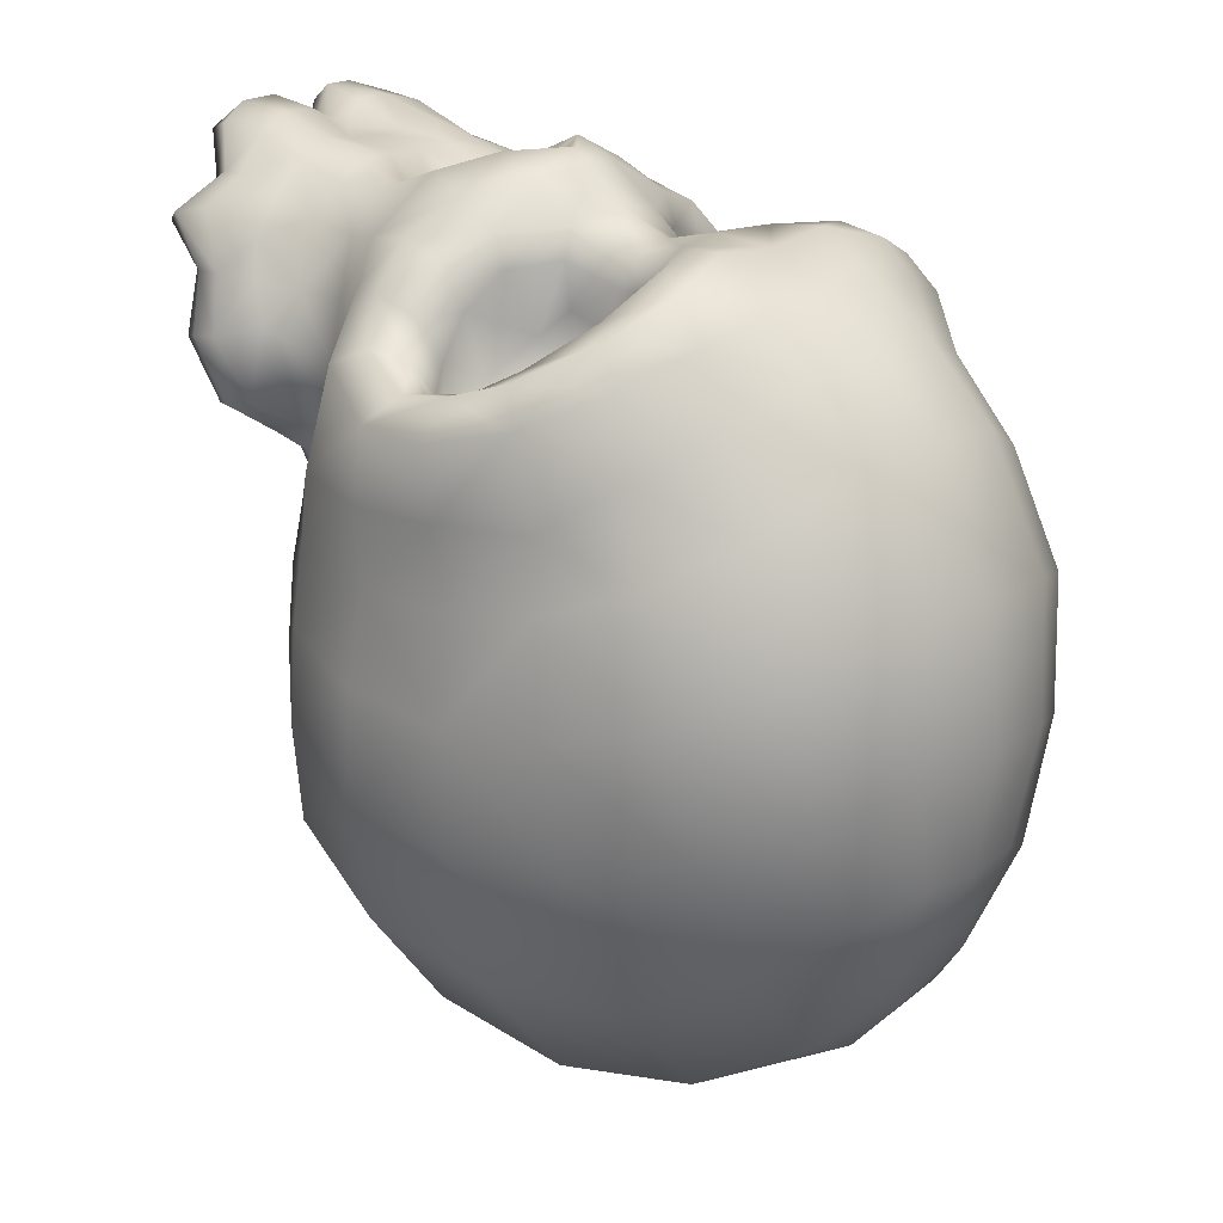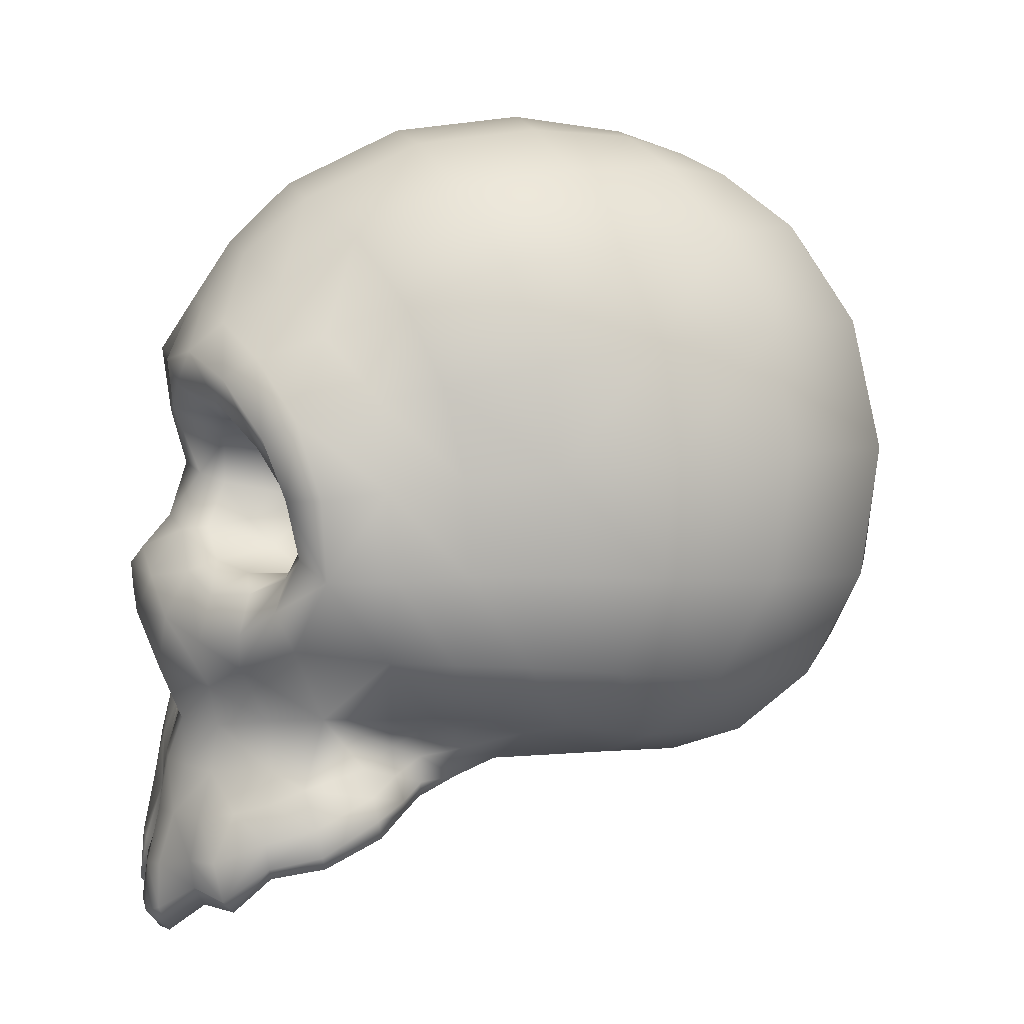
<metadata>
{"format":"obj","ext":"obj","renderer":"f3d","projection":"perspective","resolution":1024,"background":"white","views":[{"elev":21.8,"azim":134.1,"up":"+Z"},{"elev":9.5,"azim":79.3,"up":"+Y"}]}
</metadata>
<code>
v  -0.1029 0.09376 0.2119
v  -0.1237 0.1125 0.2468
v  -0.06869 0.09173 0.2374
v  -0.07997 0.1209 0.2718
v  -0.03832 0.07112 0.2348
v  -0.03839 0.09822 0.2731
v  -0.04567 0.005267 0.249
v  -0.0375 0.002185 0.2686
v  -0.07745 -0.01575 0.2447
v  -0.07595 -0.02338 0.2668
v  -0.1463 -0.005226 0.1819
v  -0.1552 -0.01725 0.1995
v  -0.08449 0.07417 0.1597
v  -0.04852 0.07208 0.1858
v  -0.03688 0.05743 0.2066
v  -0.04512 0.009799 0.2172
v  -0.05407 -0.01043 0.1988
v  -0.1454 -0.001907 0.1566
v  -0.1264 0.06194 0.143
v  -0.1362 0.07506 0.1866
v  -0.1554 0.08015 0.218
v  -0.1493 0.1457 0.2175
v  -0.19 0.1044 0.1937
v  -0.09929 0.1676 0.2376
v  -0.1297 0.2653 0.06344
v  -0.1793 0.2125 0.03659
v  -0.2067 0.1423 0.01494
v  -0.057 -0.1017 0.2899
v  -0.03394 -0.06191 0.3051
v  -0.1777 -0.06722 0.1962
v  -0.2037 -0.08047 0.02545
v  -0.1186 -0.1344 0.1691
v  -0.0668 -0.1409 0.2734
v  -0.1608 -0.1308 0.04588
v  -0.1254 -0.1733 0.1393
v  -0.07088 -0.216 0.282
v  -0.01768 -0.094 0.2465
v  -0.03293 -0.1178 0.2739
v  -0.03031 -0.1347 0.2663
v  -0.02344 -0.2194 0.287
v  -0.1412 -0.2237 0.1284
v  -0.06711 -0.3116 0.2872
v  -0.02526 -0.3138 0.2927
v  -0.1072 -0.1469 0.06231
v  -0.03427 -0.1857 -0.081
v  -0.07455 -0.1828 -0.1171
v  -0.09688 -0.163 -0.1655
v  -0.1195 -0.1146 -0.2136
v  -0.09043 0.1605 -0.2549
v  -0.06366 0.2336 -0.2112
v  -0.03912 0.2728 -0.1631
v  -0.08879 -0.2076 0.0917
v  -0.1003 -0.1509 0.09173
v  -0.1524 -0.1285 0.08727
v  -0.1967 -0.07806 0.07974
v  -0.194 0.1258 0.08648
v  -0.1665 0.1856 0.1112
v  -0.1228 0.231 0.1406
v  -0.08551 -0.2865 0.2602
v  -0.09568 -0.2121 0.2639
v  -0.09228 -0.1412 0.2476
v  -0.1045 -0.1081 0.2542
v  -0.1147 -0.03526 0.2521
v  -0.1073 -0.02042 0.2234
v  -0.08254 -0.02856 0.1721
v  -0.1308 -0.2542 0.212
v  -0.1281 -0.197 0.2128
v  -0.1084 -0.1361 0.2101
v  -0.1336 -0.08866 0.2328
v  -0.08317 -0.1809 0.03081
v  -0.1126 -0.1542 0.01226
v  -0.1623 -0.137 -0.01109
v  -0.2029 -0.08769 -0.04294
v  -0.1972 0.1537 -0.07209
v  -0.1609 0.2239 -0.05074
v  -0.1154 0.2783 -0.0249
v  -0.08615 0.2806 -0.1056
v  -0.1276 0.2326 -0.138
v  -0.1657 0.1617 -0.1675
v  -0.1857 -0.1009 -0.1224
v  -0.1536 -0.149 -0.07909
v  -0.1121 -0.1721 -0.05454
v  -0.05722 -0.1794 -0.03248
v  -0.1097 -0.2147 0.1073
v  -0.09569 -0.1651 0.114
v  -0.1397 -0.1317 0.1196
v  -0.1932 -0.07502 0.1277
v  -0.1854 0.1153 0.1315
v  -0.1529 0.1598 0.1675
v  -0.1079 0.1944 0.1957
v  -0.1504 -0.2424 0.1723
v  -0.1345 -0.1848 0.1861
v  -0.1313 -0.2787 0.2408
v  -0.1197 -0.2045 0.2382
v  -0.01946 -0.2612 0.3009
v  -0.07086 -0.2558 0.294
v  -0.09604 -0.2472 0.2713
v  -0.1317 -0.2392 0.2554
v  -0.1389 -0.2237 0.216
v  -0.1544 -0.2101 0.1789
v  -0.1418 -0.1912 0.1345
v  -0.1036 -0.1858 0.1119
v  -0.09182 -0.1744 0.0905
v  -0.0928 -0.1708 0.06727
v  -0.1498 0.0355 0.1503
v  -0.1557 0.0446 0.1764
v  -0.1653 0.04476 0.1979
v  -0.2072 0.04853 0.1778
v  -0.2075 0.05328 0.1294
v  -0.2038 0.05923 0.07315
v  -0.2172 0.06625 0.005363
v  -0.2164 0.07087 -0.07912
v  -0.1885 0.07063 -0.177
v  -0.1123 0.06306 -0.2716
v  -0.139 -0.03073 0.2248
v  -0.1283 -0.01808 0.1964
v  -0.1226 -0.01957 0.1569
v  -0.04401 -0.316 0.2932
v  -0.04292 -0.2623 0.3022
v  -0.0461 -0.2185 0.2923
v  -0.0477 -0.1395 0.2751
v  -0.04656 -0.112 0.2835
v  -0.02318 -0.08002 0.2867
v  -0.08439 -0.1939 0.06246
v  -0.09337 -0.1947 0.09038
v  -0.1134 -0.2035 0.1068
v  -0.1486 -0.2081 0.1315
v  -0.1539 -0.2326 0.1748
v  -0.1368 -0.2448 0.2136
v  -0.1354 -0.2689 0.2489
v  -0.09017 -0.2709 0.2682
v  -0.07315 -0.2909 0.2954
v  -0.04765 -0.3013 0.3047
v  -0.02405 -0.2972 0.3062
v  -0.1251 -0.03592 -0.254
v  -0.1984 -0.02263 -0.1613
v  -0.2226 -0.01363 -0.06923
v  -0.2207 -0.009817 0.009522
v  -0.2071 -0.009839 0.07185
v  -0.2088 -0.01196 0.1247
v  -0.2015 -0.01226 0.1739
v  -0.1673 0.0106 0.1875
v  -0.1583 0.01535 0.1737
v  -0.1533 0.01508 0.1543
v  -0.1167 0.01657 0.1319
v  -0.07667 0.02127 0.1444
v  -0.04066 0.02364 0.1642
v  -0.03389 0.03155 0.205
v  -0.03186 0.03743 0.2348
v  -0.022 0.04386 0.2529
v  -0.06869 -0.1784 0.2715
v  -0.02641 -0.177 0.2844
v  -0.09552 -0.1772 0.2532
v  -0.1112 -0.1751 0.2085
v  -0.04757 -0.1774 0.2844
v  -0.000633 -0.1133 0.2458
v  -0.07128 -0.05966 0.2845
v  -0.03716 -0.03383 0.2931
v  -0.09265 0.1462 0.2632
v  -0.1373 0.1298 0.2416
v  -0.1764 0.0912 0.2171
v  -0.184 0.04532 0.2009
v  -0.1797 0.001052 0.1914
v  -0.1686 -0.03949 0.2088
v  -0.1426 -0.06144 0.2335
v  -0.1113 -0.07125 0.2615
v  2e-06 -0.2981 0.2582
v  -0.04593 0.136 0.2773
v  -0.05124 0.1763 0.2499
v  -0.05685 0.2151 0.2184
v  -0.06393 0.2572 0.1713
v  -0.06836 0.2984 0.08543
v  -0.05944 0.3086 -0.005942
v  -0.04188 0.3031 -0.08408
v  -0.02327 0.2897 -0.1319
v  0 -0.1763 0.2819
v  -0 0.307 -0.08625
v  0 -0.2969 0.2567
v  0 0.04951 0.2623
v  -0 -0.1901 -0.107
v  0 -0.2872 0.232
v  0 0.267 0.1782
v  0 0.09103 0.2734
v  0 -0.07449 0.2325
v  0 -0.2154 0.08854
v  -0 0.2166 -0.2413
v  -0 -0.1598 -0.2275
v  -0 0.2601 -0.19
v  -0 -0.1861 -0.16
v  -0 -0.1786 -0.02529
v  0 -0.2981 0.2585
v  0 -0.2844 0.2828
v  0 0.3078 0.09256
v  -0 0.3186 -0.002842
v  0 0.1799 0.2531
v  0 -0.05841 0.2793
v  0 -0.238 0.1288
v  0 -0.2302 0.1146
v  0 -0.01705 0.2984
v  0 0.007843 0.2764
v  0 -0.1133 0.2458
v  0 -0.1315 0.27
v  0 -0.2048 0.06931
v  -0 0.04702 -0.3067
v  -0 -0.04616 -0.3009
v  -0 0.1416 -0.2854
v  -0 -0.114 -0.2713
v  -0 0.2854 -0.1436
v  -0 -0.1837 -0.06733
v  0 -0.188 0.03002
v  0 -0.2175 0.2866
v  0 -0.2725 0.202
v  0 -0.2563 0.1676
v  0 -0.02947 0.3077
v  0 0.2233 0.2241
v  0 0.1357 0.2726
v  0 -0.271 0.2842
v  0 -0.2497 0.2862
v  0.1583 0.01535 0.1737
v  0.1557 0.0446 0.1764
v  0.1653 0.04476 0.1979
v  0.1673 0.0106 0.1875
v  0.1237 0.1125 0.2468
v  0.1029 0.09376 0.2119
v  0.06869 0.09173 0.2374
v  0.07997 0.1209 0.2718
v  0.03832 0.07112 0.2348
v  0.03839 0.09822 0.2731
v  0.03186 0.03743 0.2348
v  0.04567 0.005267 0.249
v  0.0375 0.002185 0.2686
v  0.022 0.04386 0.2529
v  0.07745 -0.01575 0.2447
v  0.07595 -0.02338 0.2668
v  0.1283 -0.01808 0.1964
v  0.1463 -0.005226 0.1819
v  0.1552 -0.01725 0.1995
v  0.139 -0.03073 0.2248
v  0.1498 0.0355 0.1503
v  0.04852 0.07208 0.1858
v  0.08449 0.07417 0.1597
v  0.03688 0.05743 0.2066
v  0.03389 0.03155 0.205
v  0.04512 0.009799 0.2172
v  0.05407 -0.01043 0.1988
v  0.1226 -0.01957 0.1569
v  0.1454 -0.001907 0.1566
v  0.1533 0.01508 0.1543
v  0.1554 0.08015 0.218
v  0.1362 0.07506 0.1866
v  0.1264 0.06194 0.143
v  0.1373 0.1298 0.2416
v  0.1764 0.0912 0.2171
v  0.09265 0.1462 0.2632
v  0.04593 0.136 0.2773
v  0.1228 0.231 0.1406
v  0.06393 0.2572 0.1713
v  0.06836 0.2984 0.08543
v  0.1297 0.2653 0.06344
v  0.1793 0.2125 0.03659
v  0.1665 0.1856 0.1112
v  0.2067 0.1423 0.01494
v  0.194 0.1258 0.08648
v  0.2172 0.06625 0.005363
v  0.2207 -0.009817 0.009522
v  0.2071 -0.009839 0.07185
v  0.2038 0.05923 0.07315
v  0.184 0.04532 0.2009
v  0.2072 0.04853 0.1778
v  0.2015 -0.01226 0.1739
v  0.1797 0.001052 0.1914
v  0.2226 -0.01363 -0.06923
v  0.2164 0.07087 -0.07912
v  0.1609 0.2239 -0.05074
v  0.1972 0.1537 -0.07209
v  0.1154 0.2783 -0.0249
v  0.05944 0.3086 -0.005942
v  0.03716 -0.03383 0.2931
v  0.07128 -0.05966 0.2845
v  0.1113 -0.07125 0.2615
v  0.1045 -0.1081 0.2542
v  0.057 -0.1017 0.2899
v  0.1932 -0.07502 0.1277
v  0.1777 -0.06722 0.1962
v  0.2088 -0.01196 0.1247
v  0.2029 -0.08769 -0.04294
v  0.2037 -0.08047 0.02545
v  0.1336 -0.08866 0.2328
v  0.1186 -0.1344 0.1691
v  0.1084 -0.1361 0.2101
v  0.1397 -0.1317 0.1196
v  0.1254 -0.1733 0.1393
v  0.1345 -0.1848 0.1861
v  0.1112 -0.1751 0.2085
v  0.03293 -0.1178 0.2739
v  0.01768 -0.094 0.2465
v  0.02318 -0.08002 0.2867
v  0.04656 -0.112 0.2835
v  0.0477 -0.1395 0.2751
v  0.03031 -0.1347 0.2663
v  0.02641 -0.177 0.2844
v  0.04757 -0.1774 0.2844
v  0.000633 -0.1133 0.2458
v  0.1539 -0.2326 0.1748
v  0.1486 -0.2081 0.1315
v  0.1412 -0.2237 0.1284
v  0.1504 -0.2424 0.1723
v  0.04765 -0.3013 0.3047
v  0.04401 -0.316 0.2932
v  0.02526 -0.3138 0.2927
v  0.02405 -0.2972 0.3062
v  0.09569 -0.1651 0.114
v  0.1623 -0.137 -0.01109
v  0.1608 -0.1308 0.04588
v  0.1121 -0.1721 -0.05454
v  0.1126 -0.1542 0.01226
v  0.1536 -0.149 -0.07909
v  0.08879 -0.2076 0.0917
v  0.09337 -0.1947 0.09038
v  0.08439 -0.1939 0.06246
v  0.0928 -0.1708 0.06727
v  0.08317 -0.1809 0.03081
v  0.1123 0.06306 -0.2716
v  0.1251 -0.03592 -0.254
v  0.09043 0.1605 -0.2549
v  0.06366 0.2336 -0.2112
v  0.1195 -0.1146 -0.2136
v  0.09688 -0.163 -0.1655
v  0.03912 0.2728 -0.1631
v  0.02327 0.2897 -0.1319
v  0.07455 -0.1828 -0.1171
v  0.03427 -0.1857 -0.081
v  0.1079 0.1944 0.1957
v  0.05685 0.2151 0.2184
v  0.1529 0.1598 0.1675
v  0.1854 0.1153 0.1315
v  0.2075 0.05328 0.1294
v  0.1524 -0.1285 0.08727
v  0.1967 -0.07806 0.07974
v  0.1072 -0.1469 0.06231
v  0.1003 -0.1509 0.09173
v  0.1134 -0.2035 0.1068
v  0.1097 -0.2147 0.1073
v  0.1073 -0.02042 0.2234
v  0.1147 -0.03526 0.2521
v  0.08254 -0.02856 0.1721
v  0.1426 -0.06144 0.2335
v  0.09228 -0.1412 0.2476
v  0.0668 -0.1409 0.2734
v  0.09552 -0.1772 0.2532
v  0.09568 -0.2121 0.2639
v  0.07088 -0.216 0.282
v  0.06869 -0.1784 0.2715
v  0.07315 -0.2909 0.2954
v  0.09017 -0.2709 0.2682
v  0.08551 -0.2865 0.2602
v  0.06711 -0.3116 0.2872
v  0.1197 -0.2045 0.2382
v  0.1281 -0.197 0.2128
v  0.1368 -0.2448 0.2136
v  0.1308 -0.2542 0.212
v  0.1313 -0.2787 0.2408
v  0.1354 -0.2689 0.2489
v  0.1657 0.1617 -0.1675
v  0.1885 0.07063 -0.177
v  0.1276 0.2326 -0.138
v  0.08615 0.2806 -0.1056
v  0.04188 0.3031 -0.08408
v  0.1857 -0.1009 -0.1224
v  0.05722 -0.1794 -0.03248
v  0.1984 -0.02263 -0.1613
v  0.09929 0.1676 0.2376
v  0.05124 0.1763 0.2499
v  0.1493 0.1457 0.2175
v  0.19 0.1044 0.1937
v  0.1418 -0.1912 0.1345
v  0.1544 -0.2101 0.1789
v  0.04292 -0.2623 0.3022
v  0.01946 -0.2612 0.3009
v  0.02344 -0.2194 0.287
v  0.0461 -0.2185 0.2923
v  0.09182 -0.1744 0.0905
v  0.1036 -0.1858 0.1119
v  0.09604 -0.2472 0.2713
v  0.07086 -0.2558 0.294
v  0.1389 -0.2237 0.216
v  0.1317 -0.2392 0.2554
v  0.04066 0.02364 0.1642
v  0.1167 0.01657 0.1319
v  0.1686 -0.03949 0.2088
v  0.07667 0.02127 0.1444
v  0.03394 -0.06191 0.3051
v  -2e-06 -0.2981 0.2582
g Group35334
f -287 -252 -251 -288
f -391 -390 -392 -393
f -388 -390 -391 -389
f -386 -244 -245 -387
f -385 -384 -386 -387
f -382 -279 -278 -383
f -289 -288 -251 -250
f -393 -381 -380 -391
f -391 -380 -379 -389
f -378 -387 -245 -246
f -387 -378 -377 -385
f -376 -383 -278 -277
f -393 -392 -373 -374
f -381 -393 -374 -375
f -234 -233 -373 -392
f -392 -390 -235 -234
f -226 -235 -390 -388
f -215 -211 -388 -244
f -222 -369 -336 -223
f -337 -336 -369 -368
f -338 -337 -368 -367
f -255 -284 -283 -256
f -253 -231 -232 -286
f -283 -282 -257 -256
f -367 -368 -319 -320
f -368 -369 -318 -319
f -221 -318 -369 -222
f -384 -237 -236 -386
f -195 -194 -386 -236
f -332 -366 -237 -228
f -253 -254 -307 -364
f -256 -257 -321 -363
f -362 -326 -325 -364
f -362 -364 -307 -308
f -302 -240 -362 -359
f -271 -272 -356 -357
f -356 -272 -273 -355
f -273 -239 -242 -355
f -357 -238 -193 -210
f -238 -357 -356
f -192 -193 -238 -355
f -218 -192 -355 -242
f -353 -303 -266 -267
f -351 -260 -261 -276
f -362 -308 -309 -359
f -363 -321 -322 -360
f -322 -313 -312 -323
f -342 -269 -270
f -270 -290 -324
f -209 -342 -270 -191
f -189 -259 -280 -190
f -208 -188 -345 -344
f -207 -347 -346 -187
f -206 -208 -344 -343
f -206 -343 -219 -186
f -205 -348 -347 -207
f -214 -349 -348 -205
f -349 -214 -185
f -223 -336 -304 -224
f -305 -304 -336 -337
f -306 -305 -337 -338
f -255 -254 -285 -284
f -339 -363 -360 -340
f -340 -360 -350 -341
f -342 -310 -268 -269
f -331 -384 -385 -330
f -330 -385 -377 -329
f -325 -332 -228 -229
f -361 -366 -332 -333
f -358 -243 -241 -334
f -335 -352 -262 -263
f -326 -333 -332 -325
f -300 -334 -241 -240
f -327 -300 -240
f -301 -264 -265 -328
f -315 -281 -282 -320
f -316 -315 -320 -319
f -317 -316 -319 -318
f -220 -317 -318 -221
f -321 -314 -313 -322
f -323 -350 -360 -322
f -312 -311 -324 -323
f -184 -324 -311 -204
f -185 -204 -311 -349
f -312 -348 -349 -311
f -313 -347 -348 -312
f -314 -346 -347 -313
f -280 -259 -258 -281
f -345 -280 -281 -315
f -344 -345 -315 -316
f -343 -344 -316 -317
f -220 -219 -343 -317
f -307 -339 -340 -308
f -308 -340 -341 -309
f -224 -304 -370 -225
f -372 -370 -304 -305
f -371 -372 -305 -306
f -253 -286 -285 -254
f -310 -353 -267 -268
f -314 -321 -257 -258
f -328 -265 -266 -303
f -301 -335 -263 -264
f -302 -359 -293 -294
f -354 -274 -275 -299
f -341 -350 -290 -291
f -309 -341 -291 -292
f -358 -334 -297 -298
f -300 -327 -295 -296
f -359 -309 -292 -293
f -327 -302 -294 -295
f -334 -300 -296 -297
f -187 -346 -259 -189
f -378 -246 -247 -377
f -288 -374 -373 -287
f -375 -374 -288 -289
f -338 -367 -283 -284
f -232 -233 -371 -286
f -283 -367 -320 -282
f -188 -190 -280 -345
f -306 -338 -284 -285
f -281 -258 -257 -282
f -371 -306 -285 -286
f -277 -249 -250 -376
f -279 -331 -330 -278
f -278 -330 -329 -277
f -325 -229 -230 -364
f -277 -329 -248 -249
f -377 -247 -248 -329
f -271 -365 -366 -272
f -272 -366 -361 -273
f -361 -243 -239 -273
f -275 -298 -262 -261
f -358 -298 -275 -274
f -290 -350 -323 -324
f -238 -356 -355
f -294 -293 -267 -266
f -260 -299 -275 -261
f -291 -290 -270 -269
f -292 -291 -269 -268
f -298 -297 -263 -262
f -264 -296 -295 -265
f -293 -292 -268 -267
f -265 -295 -294 -266
f -297 -296 -264 -263
f -352 -276 -261 -262
f -244 -388 -389 -245
f -245 -389 -379 -246
f -251 -383 -376 -250
f -194 -215 -244 -386
f -252 -382 -383 -251
f -382 -252 -231 -230
f -363 -339 -255 -256
f -346 -314 -258 -259
f -339 -307 -254 -255
f -379 -380 -247 -246
f -249 -375 -289 -250
f -248 -381 -375 -249
f -247 -380 -381 -248
f -274 -354 -242 -239
f -183 -218 -242 -354
f -243 -361 -333 -241
f -333 -326 -240 -241
f -358 -274 -239 -243
f -240 -326 -362
f -302 -327 -240
f -351 -203 -202
f -227 -203 -351 -276
f -213 -216 -335 -301
f -213 -301 -328 -182
f -181 -182 -328 -303
f -352 -203 -227 -276
f -216 -203 -352 -335
f -372 -371 -233 -234
f -370 -372 -234 -235
f -225 -370 -235 -226
f -231 -252 -287 -232
f -237 -366 -365 -236
f -180 -195 -236 -365
f -384 -331 -228 -237
f -331 -279 -229 -228
f -287 -373 -233 -232
f -229 -279 -382 -230
f -253 -364 -230 -231
f -184 -191 -270 -324
f -201 -222 -223 -212
f -200 -221 -222 -201
f -212 -223 -224 -179
f -217 -220 -221 -200
f -219 -220 -217 -186
f -179 -224 -225 -199
f -199 -225 -226 -178
f -178 -226 -388 -211
f -357 -210 -198 -271
f -202 -177 -260 -351
f -176 -183 -354 -299
f -198 -180 -365 -271
f -177 -176 -299 -260
f -353 -197 -181 -303
f -310 -196 -197 -353
f -342 -209 -196 -310
f -173 -174 -175 -172
f -169 -170 -171 -168
f -166 -167 -169 -168
f -163 -164 -165 -162
f -161 -164 -163 -160
f -157 -158 -159 -156
f -155 -146 -175 -174
f -170 -169 -154 -153
f -169 -167 -152 -154
f -150 -151 -165 -164
f -164 -161 -149 -150
f -147 -148 -159 -158
f -170 -144 -145 -171
f -153 -143 -144 -170
f -142 -171 -145 -141
f -171 -142 -140 -168
f -139 -166 -168 -140
f -215 -162 -166 -211
f -136 -137 -138 -135
f -133 -134 -135 -138
f -131 -132 -134 -133
f -128 -129 -130 -127
f -124 -125 -126 -123
f -130 -129 -122 -121
f -132 -119 -120 -134
f -134 -120 -118 -135
f -117 -136 -135 -118
f -160 -163 -116 -115
f -195 -116 -163 -194
f -113 -114 -115 -112
f -124 -110 -111 -109
f -129 -107 -108 -122
f -105 -110 -106 -104
f -105 -103 -111 -110
f -101 -102 -105 -100
f -97 -98 -99 -96
f -99 -94 -95 -96
f -95 -94 -93 -92
f -98 -210 -193 -91
f -91 -99 -98
f -192 -94 -91 -193
f -218 -93 -94 -192
f -88 -89 -90 -87
f -84 -85 -86 -83
f -105 -102 -82 -103
f -107 -80 -81 -108
f -81 -78 -79 -77
f -76 -74 -75
f -74 -72 -73
f -209 -191 -74 -76
f -189 -190 -71 -70
f -208 -68 -69 -188
f -207 -187 -67 -66
f -206 -65 -68 -208
f -206 -186 -64 -65
f -205 -207 -66 -63
f -214 -205 -63 -62
f -62 -185 -214
f -137 -60 -61 -138
f -59 -133 -138 -61
f -58 -131 -133 -59
f -128 -127 -57 -109
f -55 -56 -80 -107
f -56 -53 -54 -80
f -76 -75 -52 -51
f -49 -50 -161 -160
f -50 -48 -149 -161
f -106 -47 -114 -113
f -45 -46 -113 -112
f -42 -43 -44 -41
f -38 -39 -40 -37
f -104 -106 -113 -46
f -36 -100 -44 -43
f -35 -100 -36
f -32 -33 -34 -31
f -30 -119 -121 -29
f -28 -120 -119 -30
f -27 -118 -120 -28
f -26 -117 -118 -27
f -108 -81 -77 -25
f -78 -81 -80 -54
f -79 -78 -72 -24
f -184 -204 -24 -72
f -185 -62 -24 -204
f -79 -24 -62 -63
f -77 -79 -63 -66
f -25 -77 -66 -67
f -71 -29 -23 -70
f -69 -30 -29 -71
f -68 -28 -30 -69
f -65 -27 -28 -68
f -26 -27 -65 -64
f -111 -103 -56 -55
f -103 -82 -53 -56
f -60 -21 -22 -61
f -20 -59 -61 -22
f -19 -58 -59 -20
f -124 -109 -57 -125
f -51 -52 -89 -88
f -25 -23 -122 -108
f -33 -87 -90 -34
f -32 -31 -39 -38
f -101 -17 -18 -102
f -14 -15 -16 -13
f -53 -12 -73 -54
f -82 -11 -12 -53
f -42 -9 -10 -43
f -36 -7 -8 -35
f -102 -18 -11 -82
f -35 -8 -17 -101
f -43 -10 -7 -36
f -187 -189 -70 -67
f -150 -149 -6 -151
f -174 -173 -145 -144
f -143 -155 -174 -144
f -131 -127 -130 -132
f -126 -125 -19 -141
f -130 -121 -119 -132
f -188 -69 -71 -190
f -58 -57 -127 -131
f -29 -121 -122 -23
f -19 -125 -57 -58
f -148 -147 -146 -5
f -156 -159 -50 -49
f -159 -148 -48 -50
f -106 -110 -4 -47
f -148 -5 -3 -48
f -149 -48 -3 -6
f -97 -96 -112 -2
f -96 -95 -45 -112
f -45 -95 -92 -41
f -16 -86 -40 -9
f -42 -13 -16 -9
f -73 -72 -78 -54
f -91 -94 -99
f -17 -90 -89 -18
f -83 -86 -16 -15
f -12 -75 -74 -73
f -11 -52 -75 -12
f -9 -40 -39 -10
f -31 -34 -8 -7
f -18 -89 -52 -11
f -34 -90 -17 -8
f -10 -39 -31 -7
f -37 -40 -86 -85
f -162 -165 -167 -166
f -165 -151 -152 -167
f -175 -146 -147 -158
f -194 -163 -162 -215
f -172 -175 -158 -157
f -157 -4 -123 -172
f -107 -129 -128 -55
f -67 -70 -23 -25
f -55 -128 -109 -111
f -152 -151 -6 -154
f -5 -146 -155 -143
f -3 -5 -143 -153
f -6 -3 -153 -154
f -13 -92 -93 -14
f -183 -14 -93 -218
f -41 -44 -46 -45
f -46 -44 -100 -104
f -42 -41 -92 -13
f -100 -105 -104
f -101 -100 -35
f -84 -202 -203
f -1 -85 -84 -203
f -213 -32 -38 -216
f -213 -182 -33 -32
f -181 -87 -33 -182
f -37 -85 -1 -203
f -216 -38 -37 -203
f -20 -142 -141 -19
f -22 -140 -142 -20
f -21 -139 -140 -22
f -123 -126 -173 -172
f -115 -116 -2 -112
f -180 -2 -116 -195
f -160 -115 -114 -49
f -49 -114 -47 -156
f -173 -126 -141 -145
f -47 -4 -157 -156
f -124 -123 -4 -110
f -184 -72 -74 -191
f -201 -212 -137 -136
f -200 -201 -136 -117
f -212 -179 -60 -137
f -217 -200 -117 -26
f -64 -186 -217 -26
f -179 -199 -21 -60
f -199 -178 -139 -21
f -178 -211 -166 -139
f -98 -97 -198 -210
f -202 -84 -83 -177
f -176 -15 -14 -183
f -198 -97 -2 -180
f -177 -83 -15 -176
f -88 -87 -181 -197
f -51 -88 -197 -196
f -76 -51 -196 -209

</code>
